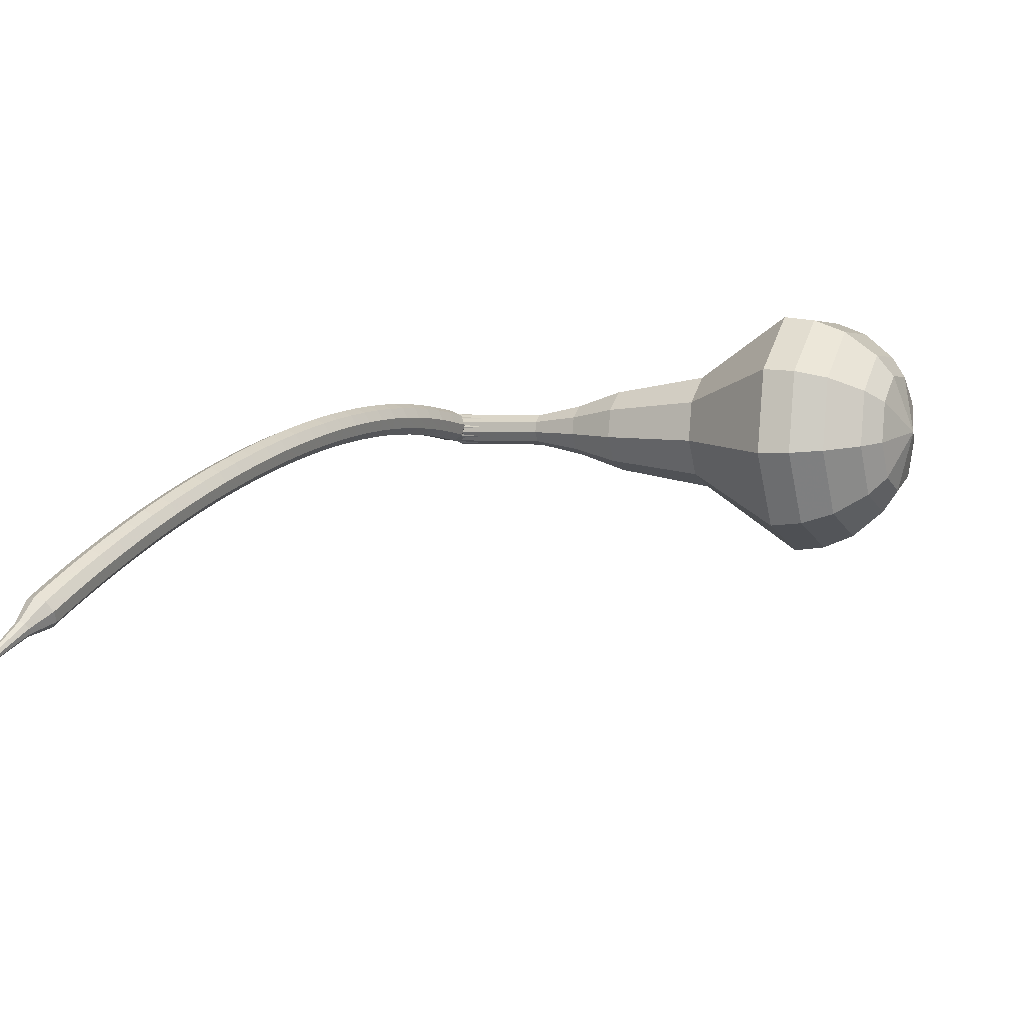
<metadata>
{"format":"obj","ext":"obj","renderer":"f3d","projection":"perspective","resolution":1024,"background":"white","views":[{"elev":-38.7,"azim":12.9,"up":"+Y"}]}
</metadata>
<code>
g tube1
v 159.9 144.6 143.6
v 160.6 145.7 140.5
v 161.6 148.4 138.8
v 162.5 151.6 139.4
v 162.9 153.8 141.9
v 162.5 153.9 145.3
v 161.6 151.9 147.9
v 160.6 148.7 148.5
v 159.9 145.9 146.8
v 159.9 144.6 143.6
v 161.2 145.6 143.7
v 161.7 146.4 141.4
v 162.4 148.4 140.2
v 163.1 150.8 140.6
v 163.4 152.4 142.5
v 163.1 152.4 145
v 162.4 151 146.9
v 161.7 148.6 147.3
v 161.2 146.5 146
v 161.2 145.6 143.7
v 163.1 148.9 143.8
v 163.1 148.9 143.8
v 163.1 148.9 143.8
v 163.1 148.9 143.8
v 163.1 148.9 143.8
v 163.1 148.9 143.8
v 163.1 148.9 143.8
v 163.1 148.9 143.8
v 163.1 148.9 143.8
v 163.1 148.9 143.8
v 133.9 158.7 140.4
v 133.8 158.4 139.7
v 133.7 157.9 139.4
v 133.5 157.2 139.5
v 133.4 156.8 140
v 133.3 156.8 140.7
v 133.4 157.3 141.3
v 133.6 157.9 141.4
v 133.8 158.5 141
v 133.9 158.7 140.4
v 132.3 157.5 141.6
v 132.2 156.9 141.3
v 132.6 156.4 141.1
v 133.3 156.1 141.2
v 133.9 156.3 141.5
v 134.1 156.8 141.8
v 134 157.4 142.1
v 133.4 157.8 142.2
v 132.8 157.8 142
v 132.3 157.5 141.6
v 131.9 156.7 142.9
v 131.8 156.1 142.5
v 132.2 155.6 142.3
v 132.8 155.4 142.4
v 133.4 155.5 142.7
v 133.7 156 143.1
v 133.5 156.6 143.4
v 133 157 143.5
v 132.3 157.1 143.3
v 131.9 156.7 142.9
v 131.4 155.9 144.1
v 131.4 155.4 143.7
v 131.8 154.9 143.5
v 132.4 154.6 143.6
v 133 154.8 143.9
v 133.3 155.2 144.3
v 133.1 155.8 144.6
v 132.6 156.2 144.7
v 131.9 156.3 144.5
v 131.4 155.9 144.1
v 131 155.1 145.3
v 131 154.6 144.9
v 131.4 154.1 144.7
v 132 153.8 144.8
v 132.6 154 145.1
v 132.8 154.4 145.5
v 132.6 155 145.9
v 132.1 155.4 145.9
v 131.4 155.5 145.7
v 131 155.1 145.3
v 130.5 154.3 146.5
v 130.5 153.7 146.1
v 130.9 153.2 145.8
v 131.5 153 145.9
v 132.1 153.1 146.3
v 132.4 153.6 146.7
v 132.2 154.1 147
v 131.6 154.5 147.1
v 131 154.6 146.9
v 130.5 154.3 146.5
v 130.1 153.4 147.6
v 130.1 152.9 147.2
v 130.5 152.4 146.9
v 131.1 152.1 147
v 131.7 152.3 147.4
v 131.9 152.7 147.8
v 131.7 153.3 148.2
v 131.1 153.7 148.3
v 130.5 153.7 148
v 130.1 153.4 147.6
v 129.6 152.5 148.7
v 129.6 152 148.3
v 130 151.5 148
v 130.6 151.2 148.1
v 131.2 151.4 148.5
v 131.4 151.8 148.9
v 131.2 152.3 149.3
v 130.7 152.7 149.4
v 130 152.8 149.1
v 129.6 152.5 148.7
v 129.1 151.5 149.8
v 129.1 151 149.3
v 129.5 150.6 149.1
v 130.2 150.3 149.1
v 130.7 150.4 149.5
v 130.9 150.9 150
v 130.7 151.4 150.4
v 130.1 151.8 150.5
v 129.5 151.8 150.2
v 129.1 151.5 149.8
v 128.6 150.6 150.8
v 128.6 150.1 150.3
v 129 149.6 150.1
v 129.7 149.4 150.1
v 130.2 149.5 150.5
v 130.4 149.9 151
v 130.2 150.4 151.4
v 129.6 150.8 151.5
v 129 150.9 151.3
v 128.6 150.6 150.8
v 128.1 149.6 151.8
v 128.1 149.1 151.3
v 128.5 148.6 151
v 129.2 148.4 151.1
v 129.7 148.5 151.5
v 129.9 148.9 152
v 129.7 149.4 152.4
v 129.1 149.8 152.5
v 128.5 149.9 152.3
v 128.1 149.6 151.8
v 127.6 148.6 152.7
v 127.6 148.1 152.2
v 128 147.6 152
v 128.7 147.4 152.1
v 129.2 147.5 152.5
v 129.4 147.9 153
v 129.2 148.4 153.4
v 128.6 148.8 153.5
v 128 148.8 153.2
v 127.6 148.6 152.7
v 127 147.6 153.7
v 127.1 147.1 153.2
v 127.5 146.6 152.9
v 128.1 146.4 153
v 128.7 146.5 153.4
v 128.9 146.9 153.9
v 128.6 147.3 154.4
v 128.1 147.7 154.4
v 127.4 147.8 154.2
v 127 147.6 153.7
v 126.5 146.5 154.6
v 126.5 146.1 154.1
v 127 145.6 153.8
v 127.6 145.4 153.9
v 128.1 145.4 154.3
v 128.3 145.8 154.8
v 128.1 146.3 155.3
v 127.5 146.7 155.4
v 126.9 146.7 155.1
v 126.5 146.5 154.6
v 126 145.4 155.4
v 126 145 154.9
v 126.4 144.5 154.6
v 127.1 144.3 154.7
v 127.6 144.4 155.2
v 127.8 144.7 155.7
v 127.5 145.2 156.2
v 127 145.6 156.2
v 126.3 145.7 156
v 126 145.4 155.4
v 125.4 144.4 156.3
v 125.5 143.9 155.8
v 125.9 143.5 155.5
v 126.5 143.2 155.6
v 127.1 143.3 156
v 127.2 143.6 156.6
v 127 144.1 157
v 126.4 144.5 157.1
v 125.8 144.6 156.8
v 125.4 144.4 156.3
v 124.9 143.3 157.1
v 124.9 142.8 156.6
v 125.4 142.4 156.3
v 126 142.2 156.4
v 126.5 142.2 156.8
v 126.7 142.5 157.4
v 126.4 143 157.8
v 125.8 143.4 157.9
v 125.2 143.5 157.7
v 124.9 143.3 157.1
v 124.3 142.1 157.9
v 124.4 141.7 157.4
v 124.8 141.3 157.1
v 125.4 141.1 157.2
v 125.9 141.1 157.6
v 126.1 141.4 158.2
v 125.8 141.9 158.6
v 125.3 142.2 158.7
v 124.7 142.3 158.4
v 124.3 142.1 157.9
v 123.7 141 158.7
v 123.8 140.6 158.1
v 124.2 140.2 157.8
v 124.9 139.9 157.9
v 125.4 140 158.4
v 125.5 140.3 159
v 125.3 140.7 159.4
v 124.7 141.1 159.5
v 124.1 141.2 159.2
v 123.7 141 158.7
v 123.2 139.9 159.4
v 123.2 139.5 158.8
v 123.7 139.1 158.5
v 124.3 138.8 158.7
v 124.8 138.8 159.1
v 125 139.1 159.7
v 124.7 139.6 160.2
v 124.1 139.9 160.3
v 123.5 140 160
v 123.2 139.9 159.4
v 122.6 138.7 160.1
v 122.6 138.3 159.5
v 123.1 137.9 159.2
v 123.7 137.7 159.3
v 124.2 137.7 159.8
v 124.4 138 160.4
v 124.1 138.4 160.9
v 123.5 138.7 161
v 122.9 138.9 160.7
v 122.6 138.7 160.1
v 122 137.5 160.8
v 122 137.2 160.2
v 122.5 136.8 159.9
v 123.1 136.5 160
v 123.6 136.5 160.5
v 123.8 136.8 161.1
v 123.5 137.2 161.6
v 122.9 137.6 161.7
v 122.3 137.7 161.4
v 122 137.5 160.8
v 121.4 136.4 161.4
v 121.4 136 160.9
v 121.9 135.6 160.6
v 122.5 135.3 160.7
v 123 135.4 161.1
v 123.2 135.6 161.8
v 122.9 136 162.2
v 122.3 136.4 162.3
v 121.7 136.5 162
v 121.4 136.4 161.4
v 120.8 135.2 162.1
v 120.8 134.8 161.5
v 121.3 134.4 161.2
v 121.9 134.2 161.3
v 122.4 134.2 161.8
v 122.6 134.4 162.4
v 122.3 134.8 162.9
v 121.7 135.2 163
v 121.1 135.3 162.7
v 120.8 135.2 162.1
v 120.1 134 162.7
v 120.2 133.6 162.1
v 120.7 133.3 161.8
v 121.3 133 161.9
v 121.8 133 162.4
v 121.9 133.2 163
v 121.6 133.6 163.5
v 121.1 133.9 163.6
v 120.5 134.1 163.3
v 120.1 134 162.7
v 119.5 132.8 163.2
v 119.6 132.4 162.6
v 120.1 132.1 162.3
v 120.7 131.8 162.4
v 121.2 131.8 162.9
v 121.3 132 163.6
v 121 132.4 164
v 120.4 132.7 164.2
v 119.8 132.9 163.8
v 119.5 132.8 163.2
v 118.9 131.5 163.8
v 119 131.2 163.2
v 119.5 130.9 162.9
v 120.1 130.6 163
v 120.5 130.5 163.5
v 120.7 130.8 164.1
v 120.4 131.1 164.6
v 119.8 131.5 164.7
v 119.2 131.6 164.4
v 118.9 131.5 163.8
v 118.2 130.3 164.3
v 118.4 130 163.7
v 118.8 129.6 163.4
v 119.4 129.4 163.5
v 119.9 129.3 164
v 120 129.5 164.6
v 119.7 129.9 165.1
v 119.1 130.2 165.2
v 118.6 130.4 164.9
v 118.2 130.3 164.3
v 117.6 129.1 164.8
v 117.7 128.8 164.2
v 118.2 128.4 163.8
v 118.8 128.1 163.9
v 119.3 128.1 164.4
v 119.4 128.3 165.1
v 119 128.6 165.6
v 118.5 129 165.7
v 117.9 129.1 165.4
v 117.6 129.1 164.8
v 116.9 127.8 165.2
v 117.1 127.5 164.6
v 117.5 127.2 164.3
v 118.1 126.9 164.4
v 118.6 126.8 164.9
v 118.7 127 165.5
v 118.4 127.3 166
v 117.8 127.7 166.2
v 117.2 127.9 165.8
v 116.9 127.8 165.2
v 116.7 126.3 165.6
v 116.8 126.2 165.3
v 117 126 165.2
v 117.3 125.9 165.2
v 117.5 125.8 165.5
v 117.6 125.9 165.8
v 117.4 126.1 166
v 117.1 126.3 166.1
v 116.9 126.4 165.9
v 116.7 126.3 165.6
v 116.2 125 166
v 116.2 124.9 165.8
v 116.4 124.8 165.7
v 116.6 124.7 165.8
v 116.7 124.7 165.9
v 116.8 124.7 166.2
v 116.7 124.8 166.3
v 116.5 124.9 166.4
v 116.3 125 166.2
v 116.2 125 166
v 115.6 123.7 166.4
v 115.7 123.6 166.3
v 115.8 123.5 166.3
v 115.9 123.5 166.3
v 116 123.5 166.4
v 116 123.5 166.5
v 115.9 123.6 166.6
v 115.8 123.6 166.6
v 115.7 123.7 166.6
v 115.6 123.7 166.4
f 1 2 12
f 12 11 1
f 2 3 13
f 13 12 2
f 3 4 14
f 14 13 3
f 4 5 15
f 15 14 4
f 5 6 16
f 16 15 5
f 6 7 17
f 17 16 6
f 7 8 18
f 18 17 7
f 8 9 19
f 19 18 8
f 9 10 20
f 20 19 9
f 11 12 22
f 22 21 11
f 12 13 23
f 23 22 12
f 13 14 24
f 24 23 13
f 14 15 25
f 25 24 14
f 15 16 26
f 26 25 15
f 16 17 27
f 27 26 16
f 17 18 28
f 28 27 17
f 18 19 29
f 29 28 18
f 19 20 30
f 30 29 19
f 21 22 32
f 32 31 21
f 22 23 33
f 33 32 22
f 23 24 34
f 34 33 23
f 24 25 35
f 35 34 24
f 25 26 36
f 36 35 25
f 26 27 37
f 37 36 26
f 27 28 38
f 38 37 27
f 28 29 39
f 39 38 28
f 29 30 40
f 40 39 29
f 31 32 42
f 42 41 31
f 32 33 43
f 43 42 32
f 33 34 44
f 44 43 33
f 34 35 45
f 45 44 34
f 35 36 46
f 46 45 35
f 36 37 47
f 47 46 36
f 37 38 48
f 48 47 37
f 38 39 49
f 49 48 38
f 39 40 50
f 50 49 39
f 41 42 52
f 52 51 41
f 42 43 53
f 53 52 42
f 43 44 54
f 54 53 43
f 44 45 55
f 55 54 44
f 45 46 56
f 56 55 45
f 46 47 57
f 57 56 46
f 47 48 58
f 58 57 47
f 48 49 59
f 59 58 48
f 49 50 60
f 60 59 49
f 51 52 62
f 62 61 51
f 52 53 63
f 63 62 52
f 53 54 64
f 64 63 53
f 54 55 65
f 65 64 54
f 55 56 66
f 66 65 55
f 56 57 67
f 67 66 56
f 57 58 68
f 68 67 57
f 58 59 69
f 69 68 58
f 59 60 70
f 70 69 59
f 61 62 72
f 72 71 61
f 62 63 73
f 73 72 62
f 63 64 74
f 74 73 63
f 64 65 75
f 75 74 64
f 65 66 76
f 76 75 65
f 66 67 77
f 77 76 66
f 67 68 78
f 78 77 67
f 68 69 79
f 79 78 68
f 69 70 80
f 80 79 69
f 71 72 82
f 82 81 71
f 72 73 83
f 83 82 72
f 73 74 84
f 84 83 73
f 74 75 85
f 85 84 74
f 75 76 86
f 86 85 75
f 76 77 87
f 87 86 76
f 77 78 88
f 88 87 77
f 78 79 89
f 89 88 78
f 79 80 90
f 90 89 79
f 81 82 92
f 92 91 81
f 82 83 93
f 93 92 82
f 83 84 94
f 94 93 83
f 84 85 95
f 95 94 84
f 85 86 96
f 96 95 85
f 86 87 97
f 97 96 86
f 87 88 98
f 98 97 87
f 88 89 99
f 99 98 88
f 89 90 100
f 100 99 89
f 91 92 102
f 102 101 91
f 92 93 103
f 103 102 92
f 93 94 104
f 104 103 93
f 94 95 105
f 105 104 94
f 95 96 106
f 106 105 95
f 96 97 107
f 107 106 96
f 97 98 108
f 108 107 97
f 98 99 109
f 109 108 98
f 99 100 110
f 110 109 99
f 101 102 112
f 112 111 101
f 102 103 113
f 113 112 102
f 103 104 114
f 114 113 103
f 104 105 115
f 115 114 104
f 105 106 116
f 116 115 105
f 106 107 117
f 117 116 106
f 107 108 118
f 118 117 107
f 108 109 119
f 119 118 108
f 109 110 120
f 120 119 109
f 111 112 122
f 122 121 111
f 112 113 123
f 123 122 112
f 113 114 124
f 124 123 113
f 114 115 125
f 125 124 114
f 115 116 126
f 126 125 115
f 116 117 127
f 127 126 116
f 117 118 128
f 128 127 117
f 118 119 129
f 129 128 118
f 119 120 130
f 130 129 119
f 121 122 132
f 132 131 121
f 122 123 133
f 133 132 122
f 123 124 134
f 134 133 123
f 124 125 135
f 135 134 124
f 125 126 136
f 136 135 125
f 126 127 137
f 137 136 126
f 127 128 138
f 138 137 127
f 128 129 139
f 139 138 128
f 129 130 140
f 140 139 129
f 131 132 142
f 142 141 131
f 132 133 143
f 143 142 132
f 133 134 144
f 144 143 133
f 134 135 145
f 145 144 134
f 135 136 146
f 146 145 135
f 136 137 147
f 147 146 136
f 137 138 148
f 148 147 137
f 138 139 149
f 149 148 138
f 139 140 150
f 150 149 139
f 141 142 152
f 152 151 141
f 142 143 153
f 153 152 142
f 143 144 154
f 154 153 143
f 144 145 155
f 155 154 144
f 145 146 156
f 156 155 145
f 146 147 157
f 157 156 146
f 147 148 158
f 158 157 147
f 148 149 159
f 159 158 148
f 149 150 160
f 160 159 149
f 151 152 162
f 162 161 151
f 152 153 163
f 163 162 152
f 153 154 164
f 164 163 153
f 154 155 165
f 165 164 154
f 155 156 166
f 166 165 155
f 156 157 167
f 167 166 156
f 157 158 168
f 168 167 157
f 158 159 169
f 169 168 158
f 159 160 170
f 170 169 159
f 161 162 172
f 172 171 161
f 162 163 173
f 173 172 162
f 163 164 174
f 174 173 163
f 164 165 175
f 175 174 164
f 165 166 176
f 176 175 165
f 166 167 177
f 177 176 166
f 167 168 178
f 178 177 167
f 168 169 179
f 179 178 168
f 169 170 180
f 180 179 169
f 171 172 182
f 182 181 171
f 172 173 183
f 183 182 172
f 173 174 184
f 184 183 173
f 174 175 185
f 185 184 174
f 175 176 186
f 186 185 175
f 176 177 187
f 187 186 176
f 177 178 188
f 188 187 177
f 178 179 189
f 189 188 178
f 179 180 190
f 190 189 179
f 181 182 192
f 192 191 181
f 182 183 193
f 193 192 182
f 183 184 194
f 194 193 183
f 184 185 195
f 195 194 184
f 185 186 196
f 196 195 185
f 186 187 197
f 197 196 186
f 187 188 198
f 198 197 187
f 188 189 199
f 199 198 188
f 189 190 200
f 200 199 189
f 191 192 202
f 202 201 191
f 192 193 203
f 203 202 192
f 193 194 204
f 204 203 193
f 194 195 205
f 205 204 194
f 195 196 206
f 206 205 195
f 196 197 207
f 207 206 196
f 197 198 208
f 208 207 197
f 198 199 209
f 209 208 198
f 199 200 210
f 210 209 199
f 201 202 212
f 212 211 201
f 202 203 213
f 213 212 202
f 203 204 214
f 214 213 203
f 204 205 215
f 215 214 204
f 205 206 216
f 216 215 205
f 206 207 217
f 217 216 206
f 207 208 218
f 218 217 207
f 208 209 219
f 219 218 208
f 209 210 220
f 220 219 209
f 211 212 222
f 222 221 211
f 212 213 223
f 223 222 212
f 213 214 224
f 224 223 213
f 214 215 225
f 225 224 214
f 215 216 226
f 226 225 215
f 216 217 227
f 227 226 216
f 217 218 228
f 228 227 217
f 218 219 229
f 229 228 218
f 219 220 230
f 230 229 219
f 221 222 232
f 232 231 221
f 222 223 233
f 233 232 222
f 223 224 234
f 234 233 223
f 224 225 235
f 235 234 224
f 225 226 236
f 236 235 225
f 226 227 237
f 237 236 226
f 227 228 238
f 238 237 227
f 228 229 239
f 239 238 228
f 229 230 240
f 240 239 229
f 231 232 242
f 242 241 231
f 232 233 243
f 243 242 232
f 233 234 244
f 244 243 233
f 234 235 245
f 245 244 234
f 235 236 246
f 246 245 235
f 236 237 247
f 247 246 236
f 237 238 248
f 248 247 237
f 238 239 249
f 249 248 238
f 239 240 250
f 250 249 239
f 241 242 252
f 252 251 241
f 242 243 253
f 253 252 242
f 243 244 254
f 254 253 243
f 244 245 255
f 255 254 244
f 245 246 256
f 256 255 245
f 246 247 257
f 257 256 246
f 247 248 258
f 258 257 247
f 248 249 259
f 259 258 248
f 249 250 260
f 260 259 249
f 251 252 262
f 262 261 251
f 252 253 263
f 263 262 252
f 253 254 264
f 264 263 253
f 254 255 265
f 265 264 254
f 255 256 266
f 266 265 255
f 256 257 267
f 267 266 256
f 257 258 268
f 268 267 257
f 258 259 269
f 269 268 258
f 259 260 270
f 270 269 259
f 261 262 272
f 272 271 261
f 262 263 273
f 273 272 262
f 263 264 274
f 274 273 263
f 264 265 275
f 275 274 264
f 265 266 276
f 276 275 265
f 266 267 277
f 277 276 266
f 267 268 278
f 278 277 267
f 268 269 279
f 279 278 268
f 269 270 280
f 280 279 269
f 271 272 282
f 282 281 271
f 272 273 283
f 283 282 272
f 273 274 284
f 284 283 273
f 274 275 285
f 285 284 274
f 275 276 286
f 286 285 275
f 276 277 287
f 287 286 276
f 277 278 288
f 288 287 277
f 278 279 289
f 289 288 278
f 279 280 290
f 290 289 279
f 281 282 292
f 292 291 281
f 282 283 293
f 293 292 282
f 283 284 294
f 294 293 283
f 284 285 295
f 295 294 284
f 285 286 296
f 296 295 285
f 286 287 297
f 297 296 286
f 287 288 298
f 298 297 287
f 288 289 299
f 299 298 288
f 289 290 300
f 300 299 289
f 291 292 302
f 302 301 291
f 292 293 303
f 303 302 292
f 293 294 304
f 304 303 293
f 294 295 305
f 305 304 294
f 295 296 306
f 306 305 295
f 296 297 307
f 307 306 296
f 297 298 308
f 308 307 297
f 298 299 309
f 309 308 298
f 299 300 310
f 310 309 299
f 301 302 312
f 312 311 301
f 302 303 313
f 313 312 302
f 303 304 314
f 314 313 303
f 304 305 315
f 315 314 304
f 305 306 316
f 316 315 305
f 306 307 317
f 317 316 306
f 307 308 318
f 318 317 307
f 308 309 319
f 319 318 308
f 309 310 320
f 320 319 309
f 311 312 322
f 322 321 311
f 312 313 323
f 323 322 312
f 313 314 324
f 324 323 313
f 314 315 325
f 325 324 314
f 315 316 326
f 326 325 315
f 316 317 327
f 327 326 316
f 317 318 328
f 328 327 317
f 318 319 329
f 329 328 318
f 319 320 330
f 330 329 319
f 321 322 332
f 332 331 321
f 322 323 333
f 333 332 322
f 323 324 334
f 334 333 323
f 324 325 335
f 335 334 324
f 325 326 336
f 336 335 325
f 326 327 337
f 337 336 326
f 327 328 338
f 338 337 327
f 328 329 339
f 339 338 328
f 329 330 340
f 340 339 329
f 331 332 342
f 342 341 331
f 332 333 343
f 343 342 332
f 333 334 344
f 344 343 333
f 334 335 345
f 345 344 334
f 335 336 346
f 346 345 335
f 336 337 347
f 347 346 336
f 337 338 348
f 348 347 337
f 338 339 349
f 349 348 338
f 339 340 350
f 350 349 339
f 341 342 352
f 352 351 341
f 342 343 353
f 353 352 342
f 343 344 354
f 354 353 343
f 344 345 355
f 355 354 344
f 345 346 356
f 356 355 345
f 346 347 357
f 357 356 346
f 347 348 358
f 358 357 347
f 348 349 359
f 359 358 348
f 349 350 360
f 360 359 349
v 133.3 156.8 140.4
v 133.4 157 139.8
v 133.7 157.5 139.4
v 133.8 158.2 139.5
v 133.9 158.6 140.1
v 133.8 158.6 140.7
v 133.6 158.2 141.3
v 133.4 157.6 141.4
v 133.3 157 141
v 133.3 156.8 140.4
v 136.1 155.9 140.7
v 136.2 156.1 140.1
v 136.5 156.7 139.7
v 136.6 157.3 139.9
v 136.7 157.8 140.4
v 136.6 157.8 141.1
v 136.4 157.4 141.6
v 136.2 156.7 141.7
v 136.1 156.2 141.4
v 136.1 155.9 140.7
v 138.9 155.1 141
v 139 155.3 140.4
v 139.3 155.8 140.1
v 139.4 156.5 140.2
v 139.5 156.9 140.7
v 139.4 157 141.4
v 139.3 156.5 141.9
v 139 155.9 142
v 138.9 155.3 141.7
v 138.9 155.1 141
v 141.5 153.7 141.4
v 141.8 154 140.3
v 142.1 154.9 139.8
v 142.4 155.9 140
v 142.5 156.6 140.8
v 142.4 156.7 141.9
v 142.1 156 142.8
v 141.7 155 143
v 141.5 154 142.4
v 141.5 153.7 141.4
v 144.1 151.9 141.7
v 144.4 152.4 140
v 144.9 153.8 139.2
v 145.4 155.5 139.5
v 145.6 156.7 140.8
v 145.4 156.7 142.6
v 144.9 155.7 143.9
v 144.4 154 144.2
v 144.1 152.5 143.4
v 144.1 151.9 141.7
v 149.4 149.3 142.3
v 149.9 150 140.1
v 150.6 152 138.8
v 151.2 154.3 139.3
v 151.5 155.9 141.1
v 151.2 155.9 143.6
v 150.6 154.5 145.4
v 149.8 152.2 145.8
v 149.4 150.1 144.6
v 149.4 149.3 142.3
v 153.8 143.8 143
v 154.9 145.3 138.2
v 156.4 149.5 135.7
v 157.8 154.4 136.5
v 158.3 157.7 140.5
v 157.8 157.8 145.5
v 156.4 154.8 149.5
v 154.8 150 150.3
v 153.8 145.7 147.8
v 153.8 143.8 143
v 155.7 143.5 143.2
v 156.7 145 138.6
v 158.2 149 136.1
v 159.5 153.7 137
v 160 156.9 140.7
v 159.5 157.1 145.7
v 158.2 154.1 149.5
v 156.7 149.5 150.3
v 155.7 145.3 147.8
v 155.7 143.5 143.2
v 157.7 143.7 143.4
v 158.6 145 139.3
v 159.9 148.6 137.1
v 161.1 152.9 137.8
v 161.6 155.7 141.2
v 161.1 155.8 145.6
v 159.9 153.2 149
v 158.6 149.1 149.8
v 157.7 145.3 147.6
v 157.7 143.7 143.4
v 159.9 144.6 143.6
v 160.6 145.7 140.5
v 161.6 148.4 138.8
v 162.5 151.6 139.4
v 162.9 153.8 141.9
v 162.5 153.9 145.3
v 161.6 151.9 147.9
v 160.6 148.7 148.5
v 159.9 145.9 146.8
v 159.9 144.6 143.6
v 161.2 145.6 143.7
v 161.7 146.4 141.4
v 162.4 148.4 140.2
v 163.1 150.8 140.6
v 163.4 152.4 142.5
v 163.1 152.4 145
v 162.4 151 146.9
v 161.7 148.6 147.3
v 161.2 146.5 146
v 161.2 145.6 143.7
v 163.1 148.9 143.8
v 163.1 148.9 143.8
v 163.1 148.9 143.8
v 163.1 148.9 143.8
v 163.1 148.9 143.8
v 163.1 148.9 143.8
v 163.1 148.9 143.8
v 163.1 148.9 143.8
v 163.1 148.9 143.8
v 163.1 148.9 143.8
f 361 362 372
f 372 371 361
f 362 363 373
f 373 372 362
f 363 364 374
f 374 373 363
f 364 365 375
f 375 374 364
f 365 366 376
f 376 375 365
f 366 367 377
f 377 376 366
f 367 368 378
f 378 377 367
f 368 369 379
f 379 378 368
f 369 370 380
f 380 379 369
f 371 372 382
f 382 381 371
f 372 373 383
f 383 382 372
f 373 374 384
f 384 383 373
f 374 375 385
f 385 384 374
f 375 376 386
f 386 385 375
f 376 377 387
f 387 386 376
f 377 378 388
f 388 387 377
f 378 379 389
f 389 388 378
f 379 380 390
f 390 389 379
f 381 382 392
f 392 391 381
f 382 383 393
f 393 392 382
f 383 384 394
f 394 393 383
f 384 385 395
f 395 394 384
f 385 386 396
f 396 395 385
f 386 387 397
f 397 396 386
f 387 388 398
f 398 397 387
f 388 389 399
f 399 398 388
f 389 390 400
f 400 399 389
f 391 392 402
f 402 401 391
f 392 393 403
f 403 402 392
f 393 394 404
f 404 403 393
f 394 395 405
f 405 404 394
f 395 396 406
f 406 405 395
f 396 397 407
f 407 406 396
f 397 398 408
f 408 407 397
f 398 399 409
f 409 408 398
f 399 400 410
f 410 409 399
f 401 402 412
f 412 411 401
f 402 403 413
f 413 412 402
f 403 404 414
f 414 413 403
f 404 405 415
f 415 414 404
f 405 406 416
f 416 415 405
f 406 407 417
f 417 416 406
f 407 408 418
f 418 417 407
f 408 409 419
f 419 418 408
f 409 410 420
f 420 419 409
f 411 412 422
f 422 421 411
f 412 413 423
f 423 422 412
f 413 414 424
f 424 423 413
f 414 415 425
f 425 424 414
f 415 416 426
f 426 425 415
f 416 417 427
f 427 426 416
f 417 418 428
f 428 427 417
f 418 419 429
f 429 428 418
f 419 420 430
f 430 429 419
f 421 422 432
f 432 431 421
f 422 423 433
f 433 432 422
f 423 424 434
f 434 433 423
f 424 425 435
f 435 434 424
f 425 426 436
f 436 435 425
f 426 427 437
f 437 436 426
f 427 428 438
f 438 437 427
f 428 429 439
f 439 438 428
f 429 430 440
f 440 439 429
f 431 432 442
f 442 441 431
f 432 433 443
f 443 442 432
f 433 434 444
f 444 443 433
f 434 435 445
f 445 444 434
f 435 436 446
f 446 445 435
f 436 437 447
f 447 446 436
f 437 438 448
f 448 447 437
f 438 439 449
f 449 448 438
f 439 440 450
f 450 449 439
f 441 442 452
f 452 451 441
f 442 443 453
f 453 452 442
f 443 444 454
f 454 453 443
f 444 445 455
f 455 454 444
f 445 446 456
f 456 455 445
f 446 447 457
f 457 456 446
f 447 448 458
f 458 457 447
f 448 449 459
f 459 458 448
f 449 450 460
f 460 459 449
f 451 452 462
f 462 461 451
f 452 453 463
f 463 462 452
f 453 454 464
f 464 463 453
f 454 455 465
f 465 464 454
f 455 456 466
f 466 465 455
f 456 457 467
f 467 466 456
f 457 458 468
f 468 467 457
f 458 459 469
f 469 468 458
f 459 460 470
f 470 469 459
f 461 462 472
f 472 471 461
f 462 463 473
f 473 472 462
f 463 464 474
f 474 473 463
f 464 465 475
f 475 474 464
f 465 466 476
f 476 475 465
f 466 467 477
f 477 476 466
f 467 468 478
f 478 477 467
f 468 469 479
f 479 478 468
f 469 470 480
f 480 479 469
g

</code>
